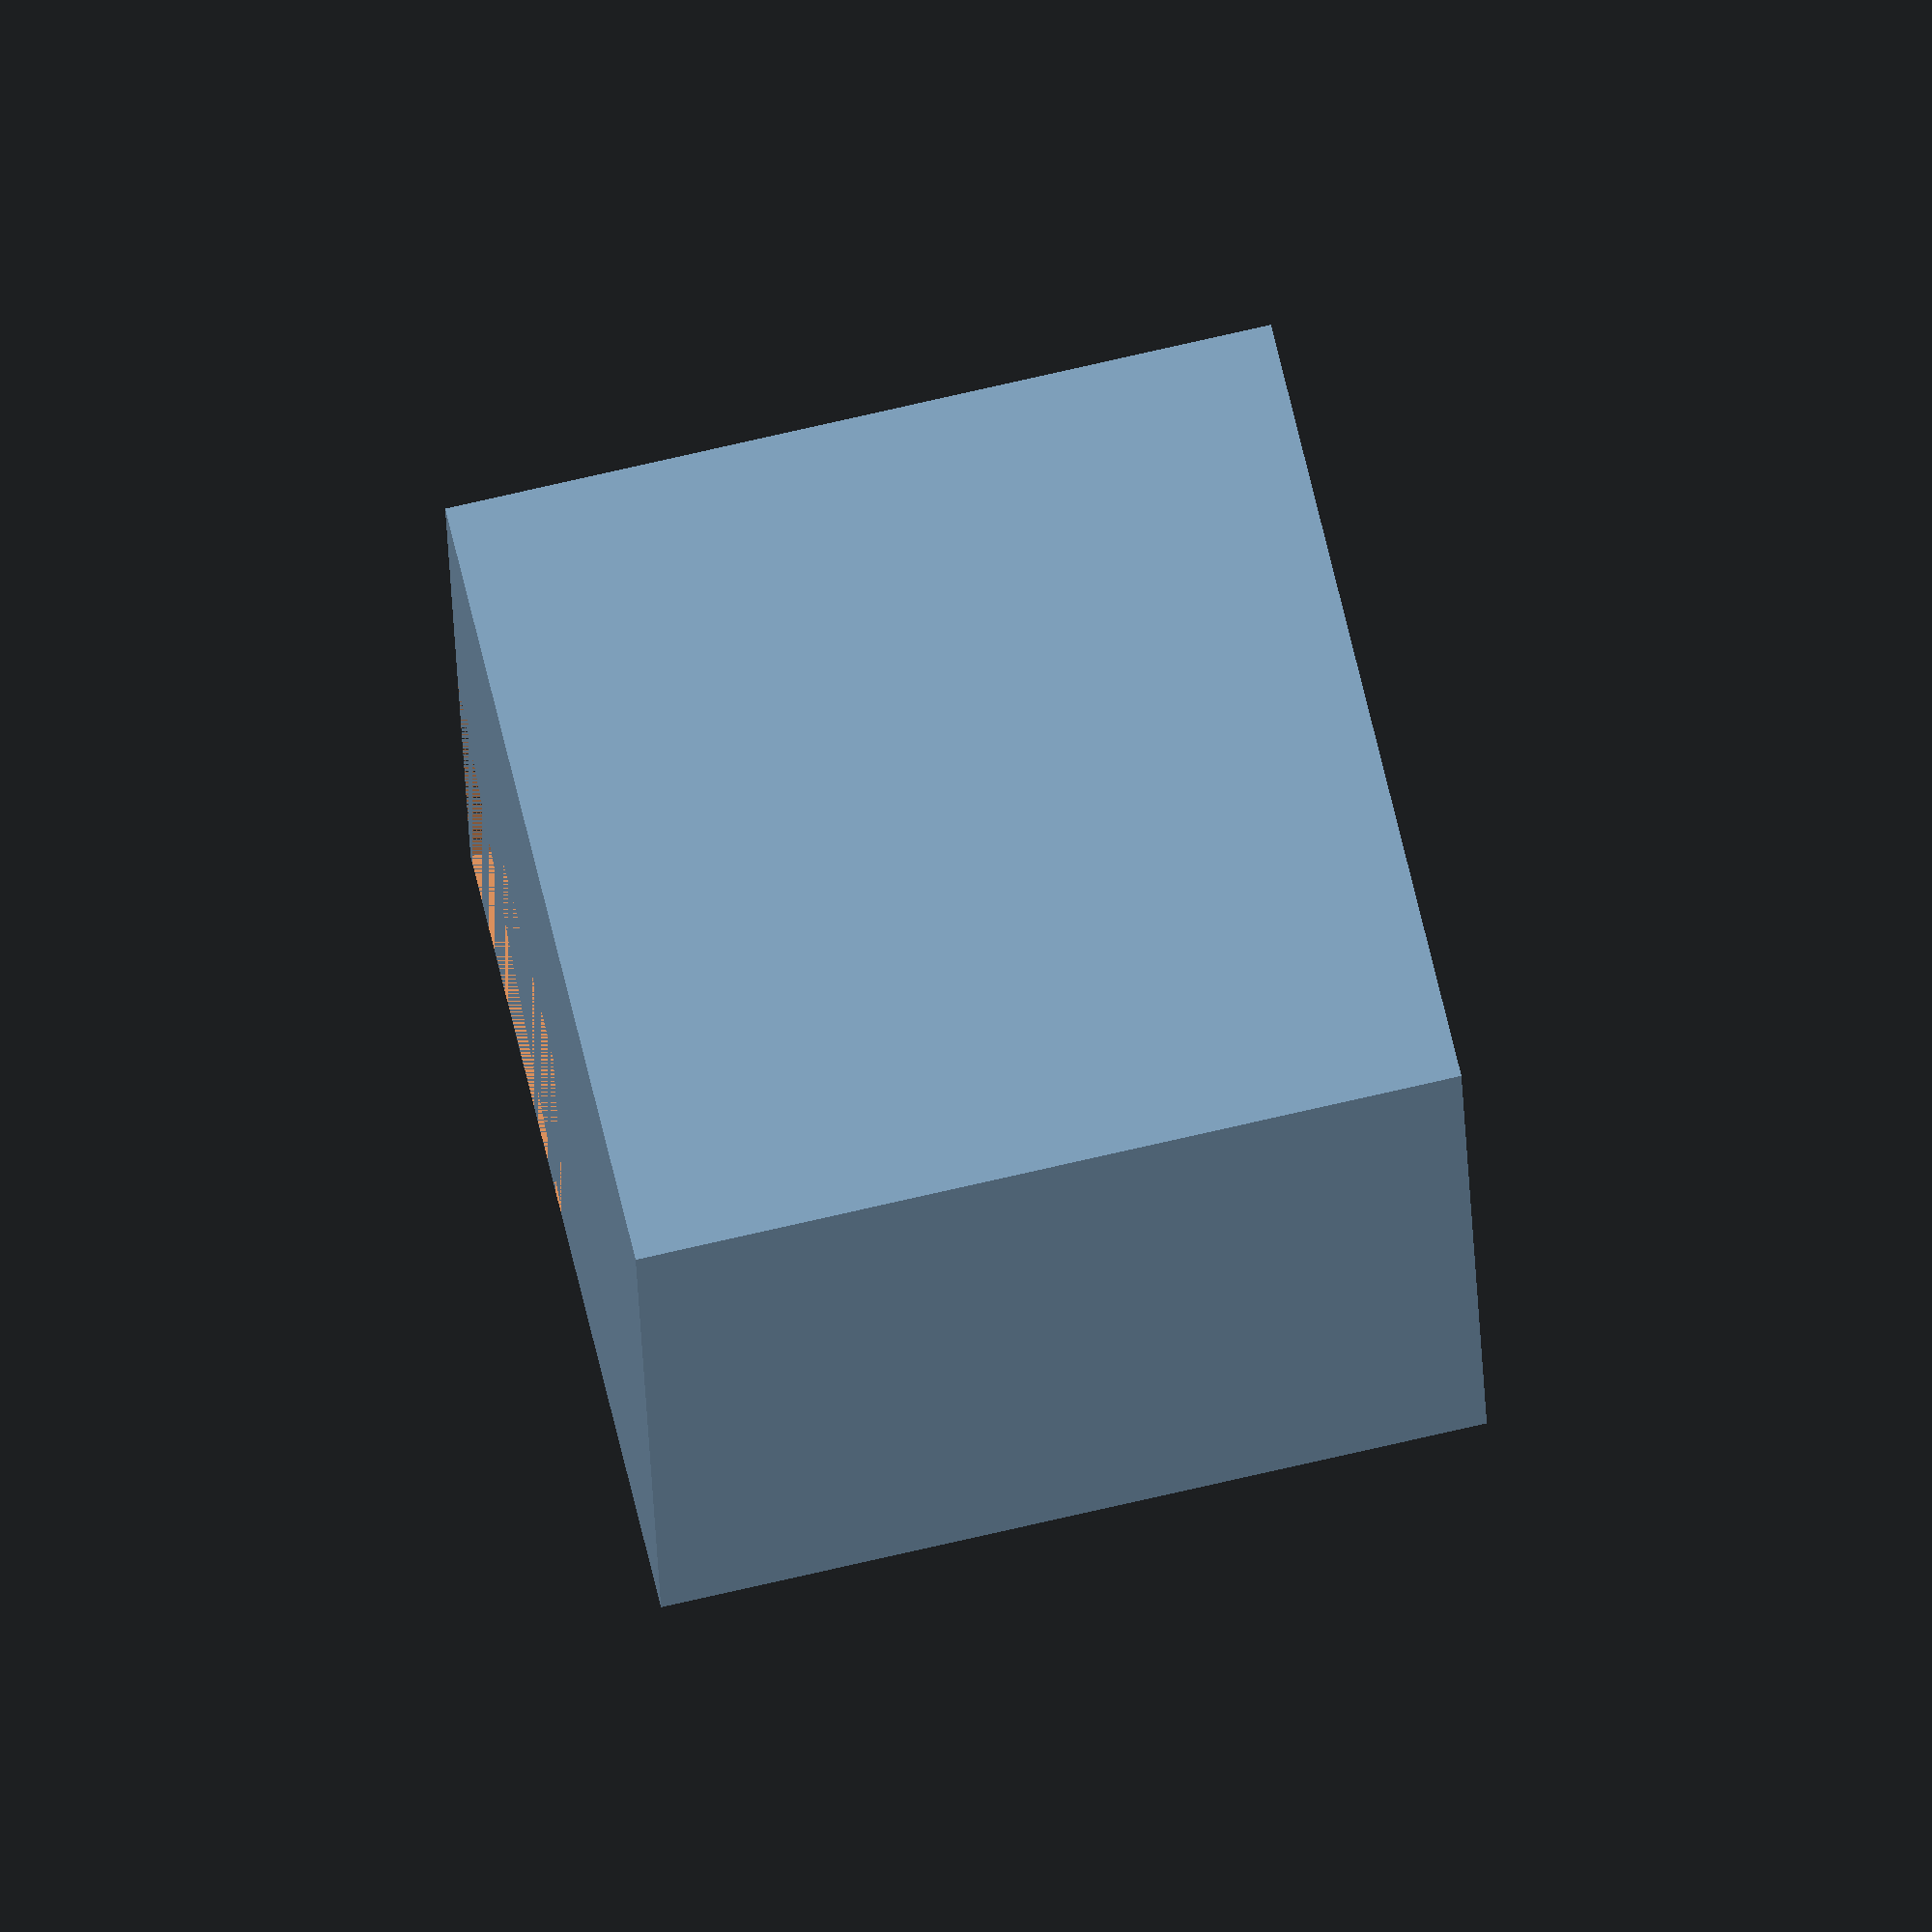
<openscad>
rotate([0,0,178])
rotate([0,-90,0]){
    difference(){
        rotate([-45,0,0]) {
            cube([30, 30, 30]);
        }
        scale([1,0.5,0.5]) {
            rotate([-45,0,0]) {
                cube([30, 30, 30]);
            }
        }
    }
}
</openscad>
<views>
elev=106.8 azim=35.4 roll=103.1 proj=o view=solid
</views>
